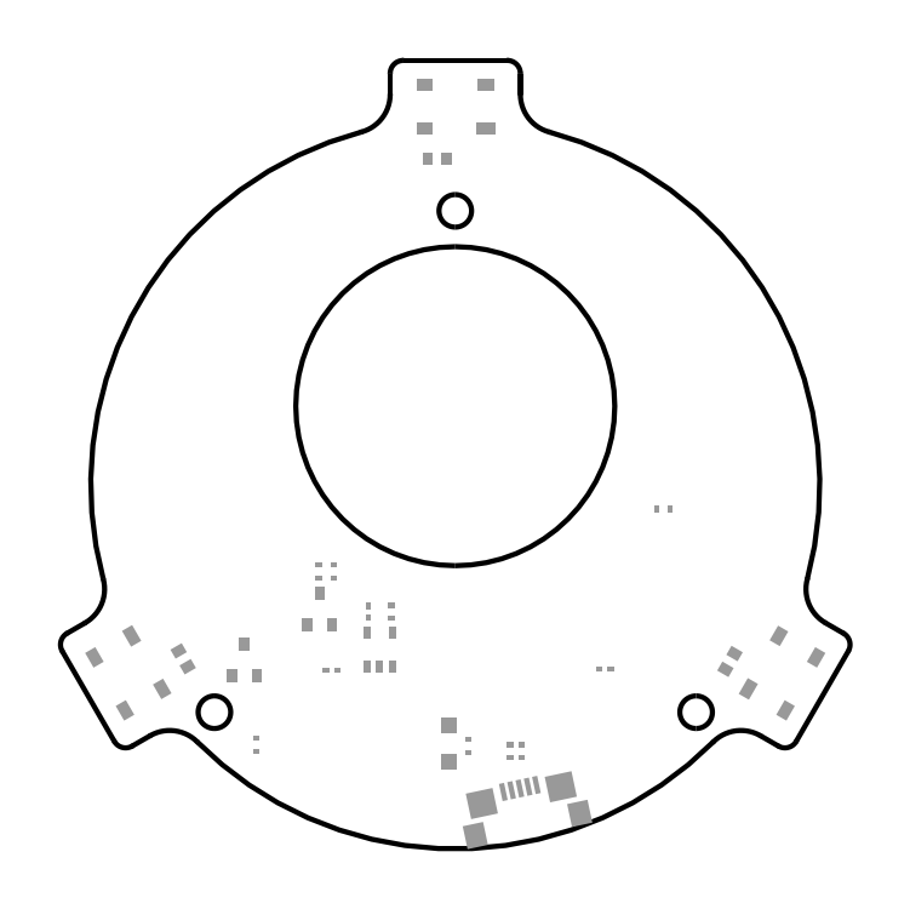
<metadata>
{"format":"dxf","ext":"dxf","renderer":"ezdxf+matplotlib","layout":"modelspace","background":"white","min_lineweight":24,"dpi":150}
</metadata>
<code>
0
SECTION
2
ENTITIES
0
POLYLINE
8
20
66
1
10
0
20
0
30
0
40
0.4
41
0.4
70
0
0
VERTEX
8
20
10
5.177
20
17.56
30
0
42
0.4142
0
VERTEX
8
20
10
4.811
20
16.19
30
0
0
SEQEND
8
0
0
POLYLINE
8
20
66
1
10
0
20
0
30
0
40
0.2
41
0.2
70
0
0
VERTEX
8
20
10
5.227
20
17.47
30
0
42
1
0
VERTEX
8
20
10
5.127
20
17.64
30
0
0
SEQEND
8
0
0
POLYLINE
8
20
66
1
10
0
20
0
30
0
40
0.2
41
0.2
70
0
0
VERTEX
8
20
10
4.724
20
16.14
30
0
42
1
0
VERTEX
8
20
10
4.897
20
16.24
30
0
0
SEQEND
8
0
0
POLYLINE
8
20
66
1
10
0
20
0
30
0
40
0.4
41
0.4
70
0
0
VERTEX
8
20
10
5.177
20
17.56
30
0
0
VERTEX
8
20
10
6.563
20
18.36
30
0
0
SEQEND
8
0
0
POLYLINE
8
20
66
1
10
0
20
0
30
0
40
0.2
41
0.2
70
0
0
VERTEX
8
20
10
6.613
20
18.27
30
0
42
1
0
VERTEX
8
20
10
6.513
20
18.44
30
0
0
SEQEND
8
0
0
POLYLINE
8
20
66
1
10
0
20
0
30
0
40
0.2
41
0.2
70
0
0
VERTEX
8
20
10
5.127
20
17.64
30
0
42
1
0
VERTEX
8
20
10
5.227
20
17.47
30
0
0
SEQEND
8
0
0
POLYLINE
8
20
66
1
10
0
20
0
30
0
40
0.4
41
0.4
70
0
0
VERTEX
8
20
10
6.563
20
18.36
30
0
42
0.3397
0
VERTEX
8
20
10
7.96
20
21.73
30
0
0
SEQEND
8
0
0
POLYLINE
8
20
66
1
10
0
20
0
30
0
40
0.2
41
0.2
70
0
0
VERTEX
8
20
10
6.513
20
18.44
30
0
42
1
0
VERTEX
8
20
10
6.613
20
18.27
30
0
0
SEQEND
8
0
0
POLYLINE
8
20
66
1
10
0
20
0
30
0
40
0.2
41
0.2
70
0
0
VERTEX
8
20
10
8.056
20
21.76
30
0
42
1
0
VERTEX
8
20
10
7.863
20
21.71
30
0
0
SEQEND
8
0
0
POLYLINE
8
20
66
1
10
0
20
0
30
0
40
0.4
41
0.4
70
0
0
VERTEX
8
20
10
27.77
20
56.05
30
0
42
0.4147
0
VERTEX
8
20
10
7.96
20
21.73
30
0
0
SEQEND
8
0
0
POLYLINE
8
20
66
1
10
0
20
0
30
0
40
0.2
41
0.2
70
0
0
VERTEX
8
20
10
27.8
20
55.95
30
0
42
1
0
VERTEX
8
20
10
27.75
20
56.15
30
0
0
SEQEND
8
0
0
POLYLINE
8
20
66
1
10
0
20
0
30
0
40
0.2
41
0.2
70
0
0
VERTEX
8
20
10
7.863
20
21.71
30
0
42
1
0
VERTEX
8
20
10
8.056
20
21.76
30
0
0
SEQEND
8
0
0
POLYLINE
8
20
66
1
10
0
20
0
30
0
40
0.4
41
0.4
70
0
0
VERTEX
8
20
10
27.77
20
56.05
30
0
42
0.3397
0
VERTEX
8
20
10
30
20
58.95
30
0
0
SEQEND
8
0
0
POLYLINE
8
20
66
1
10
0
20
0
30
0
40
0.2
41
0.2
70
0
0
VERTEX
8
20
10
27.75
20
56.15
30
0
42
1
0
VERTEX
8
20
10
27.8
20
55.95
30
0
0
SEQEND
8
0
0
POLYLINE
8
20
66
1
10
0
20
0
30
0
40
0.2
41
0.2
70
0
0
VERTEX
8
20
10
30.1
20
58.95
30
0
42
1
0
VERTEX
8
20
10
29.9
20
58.95
30
0
0
SEQEND
8
0
0
POLYLINE
8
20
66
1
10
0
20
0
30
0
40
0.4
41
0.4
70
0
0
VERTEX
8
20
10
30
20
58.95
30
0
0
VERTEX
8
20
10
30
20
60.55
30
0
0
SEQEND
8
0
0
POLYLINE
8
20
66
1
10
0
20
0
30
0
40
0.2
41
0.2
70
0
0
VERTEX
8
20
10
30.1
20
60.55
30
0
42
1
0
VERTEX
8
20
10
29.9
20
60.55
30
0
0
SEQEND
8
0
0
POLYLINE
8
20
66
1
10
0
20
0
30
0
40
0.2
41
0.2
70
0
0
VERTEX
8
20
10
29.9
20
58.95
30
0
42
1
0
VERTEX
8
20
10
30.1
20
58.95
30
0
0
SEQEND
8
0
0
POLYLINE
8
20
66
1
10
0
20
0
30
0
40
0.4
41
0.4
70
0
0
VERTEX
8
20
10
31
20
61.55
30
0
42
0.4142
0
VERTEX
8
20
10
30
20
60.55
30
0
0
SEQEND
8
0
0
POLYLINE
8
20
66
1
10
0
20
0
30
0
40
0.2
41
0.2
70
0
0
VERTEX
8
20
10
31
20
61.45
30
0
42
1
0
VERTEX
8
20
10
31
20
61.65
30
0
0
SEQEND
8
0
0
POLYLINE
8
20
66
1
10
0
20
0
30
0
40
0.2
41
0.2
70
0
0
VERTEX
8
20
10
29.9
20
60.55
30
0
42
1
0
VERTEX
8
20
10
30.1
20
60.55
30
0
0
SEQEND
8
0
0
POLYLINE
8
20
66
1
10
0
20
0
30
0
40
0.4
41
0.4
70
0
0
VERTEX
8
20
10
31
20
61.55
30
0
0
VERTEX
8
20
10
39
20
61.55
30
0
0
SEQEND
8
0
0
POLYLINE
8
20
66
1
10
0
20
0
30
0
40
0.2
41
0.2
70
0
0
VERTEX
8
20
10
39
20
61.45
30
0
42
1
0
VERTEX
8
20
10
39
20
61.65
30
0
0
SEQEND
8
0
0
POLYLINE
8
20
66
1
10
0
20
0
30
0
40
0.2
41
0.2
70
0
0
VERTEX
8
20
10
31
20
61.65
30
0
42
1
0
VERTEX
8
20
10
31
20
61.45
30
0
0
SEQEND
8
0
0
POLYLINE
8
20
66
1
10
0
20
0
30
0
40
0.4
41
0.4
70
0
0
VERTEX
8
20
10
40
20
60.55
30
0
42
0.4142
0
VERTEX
8
20
10
39
20
61.55
30
0
0
SEQEND
8
0
0
POLYLINE
8
20
66
1
10
0
20
0
30
0
40
0.2
41
0.2
70
0
0
VERTEX
8
20
10
39.9
20
60.55
30
0
42
1
0
VERTEX
8
20
10
40.1
20
60.55
30
0
0
SEQEND
8
0
0
POLYLINE
8
20
66
1
10
0
20
0
30
0
40
0.2
41
0.2
70
0
0
VERTEX
8
20
10
39
20
61.65
30
0
42
1
0
VERTEX
8
20
10
39
20
61.45
30
0
0
SEQEND
8
0
0
POLYLINE
8
20
66
1
10
0
20
0
30
0
40
0.4
41
0.4
70
0
0
VERTEX
8
20
10
40
20
60.55
30
0
0
VERTEX
8
20
10
40
20
58.95
30
0
0
SEQEND
8
0
0
POLYLINE
8
20
66
1
10
0
20
0
30
0
40
0.2
41
0.2
70
0
0
VERTEX
8
20
10
39.9
20
58.95
30
0
42
1
0
VERTEX
8
20
10
40.1
20
58.95
30
0
0
SEQEND
8
0
0
POLYLINE
8
20
66
1
10
0
20
0
30
0
40
0.2
41
0.2
70
0
0
VERTEX
8
20
10
40.1
20
60.55
30
0
42
1
0
VERTEX
8
20
10
39.9
20
60.55
30
0
0
SEQEND
8
0
0
POLYLINE
8
20
66
1
10
0
20
0
30
0
40
0.4
41
0.4
70
0
0
VERTEX
8
20
10
40
20
58.95
30
0
42
0.3397
0
VERTEX
8
20
10
42.23
20
56.05
30
0
0
SEQEND
8
0
0
POLYLINE
8
20
66
1
10
0
20
0
30
0
40
0.2
41
0.2
70
0
0
VERTEX
8
20
10
40.1
20
58.95
30
0
42
1
0
VERTEX
8
20
10
39.9
20
58.95
30
0
0
SEQEND
8
0
0
POLYLINE
8
20
66
1
10
0
20
0
30
0
40
0.2
41
0.2
70
0
0
VERTEX
8
20
10
42.2
20
55.95
30
0
42
1
0
VERTEX
8
20
10
42.25
20
56.15
30
0
0
SEQEND
8
0
0
POLYLINE
8
20
66
1
10
0
20
0
30
0
40
0.4
41
0.4
70
0
0
VERTEX
8
20
10
62.04
20
21.73
30
0
42
0.4147
0
VERTEX
8
20
10
42.23
20
56.05
30
0
0
SEQEND
8
0
0
POLYLINE
8
20
66
1
10
0
20
0
30
0
40
0.2
41
0.2
70
0
0
VERTEX
8
20
10
61.94
20
21.76
30
0
42
1
0
VERTEX
8
20
10
62.14
20
21.71
30
0
0
SEQEND
8
0
0
POLYLINE
8
20
66
1
10
0
20
0
30
0
40
0.2
41
0.2
70
0
0
VERTEX
8
20
10
42.25
20
56.15
30
0
42
1
0
VERTEX
8
20
10
42.2
20
55.95
30
0
0
SEQEND
8
0
0
POLYLINE
8
20
66
1
10
0
20
0
30
0
40
0.4
41
0.4
70
0
0
VERTEX
8
20
10
62.04
20
21.73
30
0
42
0.3397
0
VERTEX
8
20
10
63.44
20
18.36
30
0
0
SEQEND
8
0
0
POLYLINE
8
20
66
1
10
0
20
0
30
0
40
0.2
41
0.2
70
0
0
VERTEX
8
20
10
62.14
20
21.71
30
0
42
1
0
VERTEX
8
20
10
61.94
20
21.76
30
0
0
SEQEND
8
0
0
POLYLINE
8
20
66
1
10
0
20
0
30
0
40
0.2
41
0.2
70
0
0
VERTEX
8
20
10
63.39
20
18.27
30
0
42
1
0
VERTEX
8
20
10
63.49
20
18.44
30
0
0
SEQEND
8
0
0
POLYLINE
8
20
66
1
10
0
20
0
30
0
40
0.4
41
0.4
70
0
0
VERTEX
8
20
10
63.44
20
18.36
30
0
0
VERTEX
8
20
10
64.82
20
17.56
30
0
0
SEQEND
8
0
0
POLYLINE
8
20
66
1
10
0
20
0
30
0
40
0.2
41
0.2
70
0
0
VERTEX
8
20
10
64.77
20
17.47
30
0
42
1
0
VERTEX
8
20
10
64.87
20
17.64
30
0
0
SEQEND
8
0
0
POLYLINE
8
20
66
1
10
0
20
0
30
0
40
0.2
41
0.2
70
0
0
VERTEX
8
20
10
63.49
20
18.44
30
0
42
1
0
VERTEX
8
20
10
63.39
20
18.27
30
0
0
SEQEND
8
0
0
POLYLINE
8
20
66
1
10
0
20
0
30
0
40
0.4
41
0.4
70
0
0
VERTEX
8
20
10
65.19
20
16.19
30
0
42
0.4142
0
VERTEX
8
20
10
64.82
20
17.56
30
0
0
SEQEND
8
0
0
POLYLINE
8
20
66
1
10
0
20
0
30
0
40
0.2
41
0.2
70
0
0
VERTEX
8
20
10
65.1
20
16.24
30
0
42
1
0
VERTEX
8
20
10
65.28
20
16.14
30
0
0
SEQEND
8
0
0
POLYLINE
8
20
66
1
10
0
20
0
30
0
40
0.2
41
0.2
70
0
0
VERTEX
8
20
10
64.87
20
17.64
30
0
42
1
0
VERTEX
8
20
10
64.77
20
17.47
30
0
0
SEQEND
8
0
0
POLYLINE
8
20
66
1
10
0
20
0
30
0
40
0.4
41
0.4
70
0
0
VERTEX
8
20
10
65.19
20
16.19
30
0
0
VERTEX
8
20
10
61.19
20
9.261
30
0
0
SEQEND
8
0
0
POLYLINE
8
20
66
1
10
0
20
0
30
0
40
0.2
41
0.2
70
0
0
VERTEX
8
20
10
61.1
20
9.311
30
0
42
1
0
VERTEX
8
20
10
61.28
20
9.211
30
0
0
SEQEND
8
0
0
POLYLINE
8
20
66
1
10
0
20
0
30
0
40
0.2
41
0.2
70
0
0
VERTEX
8
20
10
65.28
20
16.14
30
0
42
1
0
VERTEX
8
20
10
65.1
20
16.24
30
0
0
SEQEND
8
0
0
POLYLINE
8
20
66
1
10
0
20
0
30
0
40
0.4
41
0.4
70
0
0
VERTEX
8
20
10
59.82
20
8.895
30
0
42
0.4142
0
VERTEX
8
20
10
61.19
20
9.261
30
0
0
SEQEND
8
0
0
POLYLINE
8
20
66
1
10
0
20
0
30
0
40
0.2
41
0.2
70
0
0
VERTEX
8
20
10
59.87
20
8.982
30
0
42
1
0
VERTEX
8
20
10
59.77
20
8.808
30
0
0
SEQEND
8
0
0
POLYLINE
8
20
66
1
10
0
20
0
30
0
40
0.2
41
0.2
70
0
0
VERTEX
8
20
10
61.28
20
9.211
30
0
42
1
0
VERTEX
8
20
10
61.1
20
9.311
30
0
0
SEQEND
8
0
0
POLYLINE
8
20
66
1
10
0
20
0
30
0
40
0.4
41
0.4
70
0
0
VERTEX
8
20
10
59.82
20
8.895
30
0
0
VERTEX
8
20
10
58.44
20
9.695
30
0
0
SEQEND
8
0
0
POLYLINE
8
20
66
1
10
0
20
0
30
0
40
0.2
41
0.2
70
0
0
VERTEX
8
20
10
58.49
20
9.781
30
0
42
1
0
VERTEX
8
20
10
58.39
20
9.608
30
0
0
SEQEND
8
0
0
POLYLINE
8
20
66
1
10
0
20
0
30
0
40
0.2
41
0.2
70
0
0
VERTEX
8
20
10
59.77
20
8.808
30
0
42
1
0
VERTEX
8
20
10
59.87
20
8.982
30
0
0
SEQEND
8
0
0
POLYLINE
8
20
66
1
10
0
20
0
30
0
40
0.4
41
0.4
70
0
0
VERTEX
8
20
10
58.44
20
9.695
30
0
42
0.3397
0
VERTEX
8
20
10
54.81
20
9.216
30
0
0
SEQEND
8
0
0
POLYLINE
8
20
66
1
10
0
20
0
30
0
40
0.2
41
0.2
70
0
0
VERTEX
8
20
10
58.39
20
9.608
30
0
42
1
0
VERTEX
8
20
10
58.49
20
9.781
30
0
0
SEQEND
8
0
0
POLYLINE
8
20
66
1
10
0
20
0
30
0
40
0.2
41
0.2
70
0
0
VERTEX
8
20
10
54.74
20
9.287
30
0
42
1
0
VERTEX
8
20
10
54.89
20
9.146
30
0
0
SEQEND
8
0
0
POLYLINE
8
20
66
1
10
0
20
0
30
0
40
0.4
41
0.4
70
0
0
VERTEX
8
20
10
15.19
20
9.216
30
0
42
0.4147
0
VERTEX
8
20
10
54.81
20
9.216
30
0
0
SEQEND
8
0
0
POLYLINE
8
20
66
1
10
0
20
0
30
0
40
0.2
41
0.2
70
0
0
VERTEX
8
20
10
15.26
20
9.287
30
0
42
1
0
VERTEX
8
20
10
15.11
20
9.146
30
0
0
SEQEND
8
0
0
POLYLINE
8
20
66
1
10
0
20
0
30
0
40
0.2
41
0.2
70
0
0
VERTEX
8
20
10
54.89
20
9.146
30
0
42
1
0
VERTEX
8
20
10
54.74
20
9.287
30
0
0
SEQEND
8
0
0
POLYLINE
8
20
66
1
10
0
20
0
30
0
40
0.4
41
0.4
70
0
0
VERTEX
8
20
10
15.19
20
9.216
30
0
42
0.3397
0
VERTEX
8
20
10
11.56
20
9.695
30
0
0
SEQEND
8
0
0
POLYLINE
8
20
66
1
10
0
20
0
30
0
40
0.2
41
0.2
70
0
0
VERTEX
8
20
10
15.11
20
9.146
30
0
42
1
0
VERTEX
8
20
10
15.26
20
9.287
30
0
0
SEQEND
8
0
0
POLYLINE
8
20
66
1
10
0
20
0
30
0
40
0.2
41
0.2
70
0
0
VERTEX
8
20
10
11.51
20
9.781
30
0
42
1
0
VERTEX
8
20
10
11.61
20
9.608
30
0
0
SEQEND
8
0
0
POLYLINE
8
20
66
1
10
0
20
0
30
0
40
0.4
41
0.4
70
0
0
VERTEX
8
20
10
11.56
20
9.695
30
0
0
VERTEX
8
20
10
10.18
20
8.895
30
0
0
SEQEND
8
0
0
POLYLINE
8
20
66
1
10
0
20
0
30
0
40
0.2
41
0.2
70
0
0
VERTEX
8
20
10
10.13
20
8.982
30
0
42
1
0
VERTEX
8
20
10
10.23
20
8.808
30
0
0
SEQEND
8
0
0
POLYLINE
8
20
66
1
10
0
20
0
30
0
40
0.2
41
0.2
70
0
0
VERTEX
8
20
10
11.61
20
9.608
30
0
42
1
0
VERTEX
8
20
10
11.51
20
9.781
30
0
0
SEQEND
8
0
0
POLYLINE
8
20
66
1
10
0
20
0
30
0
40
0.4
41
0.4
70
0
0
VERTEX
8
20
10
8.811
20
9.261
30
0
42
0.4142
0
VERTEX
8
20
10
10.18
20
8.895
30
0
0
SEQEND
8
0
0
POLYLINE
8
20
66
1
10
0
20
0
30
0
40
0.2
41
0.2
70
0
0
VERTEX
8
20
10
8.898
20
9.311
30
0
42
1
0
VERTEX
8
20
10
8.724
20
9.211
30
0
0
SEQEND
8
0
0
POLYLINE
8
20
66
1
10
0
20
0
30
0
40
0.2
41
0.2
70
0
0
VERTEX
8
20
10
10.23
20
8.808
30
0
42
1
0
VERTEX
8
20
10
10.13
20
8.982
30
0
0
SEQEND
8
0
0
POLYLINE
8
20
66
1
10
0
20
0
30
0
40
0.4
41
0.4
70
0
0
VERTEX
8
20
10
8.811
20
9.261
30
0
0
VERTEX
8
20
10
4.811
20
16.19
30
0
0
SEQEND
8
0
0
POLYLINE
8
20
66
1
10
0
20
0
30
0
40
0.2
41
0.2
70
0
0
VERTEX
8
20
10
4.897
20
16.24
30
0
42
1
0
VERTEX
8
20
10
4.724
20
16.14
30
0
0
SEQEND
8
0
0
POLYLINE
8
20
66
1
10
0
20
0
30
0
40
0.2
41
0.2
70
0
0
VERTEX
8
20
10
8.724
20
9.211
30
0
42
1
0
VERTEX
8
20
10
8.898
20
9.311
30
0
0
SEQEND
8
0
0
POLYLINE
8
20
66
1
10
0
20
0
30
0
40
0.4
41
0.4
70
0
0
VERTEX
8
20
10
35
20
48.75
30
0
42
1
0
VERTEX
8
20
10
35
20
51.25
30
0
42
1
0
VERTEX
8
20
10
35
20
48.75
30
0
0
SEQEND
8
0
0
POLYLINE
8
20
66
1
10
0
20
0
30
0
40
0.4
41
0.4
70
0
0
VERTEX
8
20
10
35
20
22.75
30
0
42
1
0
VERTEX
8
20
10
35
20
47.25
30
0
42
1
0
VERTEX
8
20
10
35
20
22.75
30
0
0
SEQEND
8
0
0
POLYLINE
8
20
66
1
10
0
20
0
30
0
40
0.4
41
0.4
70
0
0
VERTEX
8
20
10
53.5
20
10.25
30
0
42
1
0
VERTEX
8
20
10
53.5
20
12.75
30
0
42
1
0
VERTEX
8
20
10
53.5
20
10.25
30
0
0
SEQEND
8
0
0
POLYLINE
8
20
66
1
10
0
20
0
30
0
40
0.4
41
0.4
70
0
0
VERTEX
8
20
10
16.5
20
10.25
30
0
42
1
0
VERTEX
8
20
10
16.5
20
12.75
30
0
42
1
0
VERTEX
8
20
10
16.5
20
10.25
30
0
0
SEQEND
8
0
0
INSERT
8
32
2
RECT
10
25.95
20
14.7
30
0
41
0.5
42
0.4
43
1
50
180
0
INSERT
8
32
2
RECT
10
25.05
20
14.7
30
0
41
0.5
42
0.4
43
1
50
180
0
INSERT
8
32
2
RECT
10
28.3
20
18.75
30
0
41
0.5
42
0.4
43
1
50
90
0
INSERT
8
32
2
RECT
10
28.3
20
19.65
30
0
41
0.5
42
0.4
43
1
50
90
0
INSERT
8
32
2
RECT
10
13.75
20
16.21
30
0
41
0.8
42
1
43
1
50
300
0
INSERT
8
32
2
RECT
10
14.45
20
14.99
30
0
41
0.8
42
1
43
1
50
300
0
INSERT
8
32
2
RECT
10
34.3
20
54
30
0
41
0.8
42
1
43
1
50
180
0
INSERT
8
32
2
RECT
10
32.9
20
54
30
0
41
0.8
42
1
43
1
50
180
0
INSERT
8
32
2
RECT
10
56.45
20
16.01
30
0
41
0.8
42
1
43
1
50
240
0
INSERT
8
32
2
RECT
10
55.75
20
14.79
30
0
41
0.8
42
1
43
1
50
240
0
INSERT
8
32
2
RECT
10
46.95
20
14.8
30
0
41
0.5
42
0.4
43
1
50
180
0
INSERT
8
32
2
RECT
10
46.05
20
14.8
30
0
41
0.5
42
0.4
43
1
50
180
0
INSERT
8
32
2
RECT
10
38.69
20
5.372
30
0
41
1.35
42
0.4
43
1
50
102
0
INSERT
8
32
2
RECT
10
39.33
20
5.507
30
0
41
1.35
42
0.4
43
1
50
102
0
INSERT
8
32
2
RECT
10
39.96
20
5.642
30
0
41
1.35
42
0.4
43
1
50
102
0
INSERT
8
32
2
RECT
10
40.6
20
5.777
30
0
41
1.35
42
0.4
43
1
50
102
0
INSERT
8
32
2
RECT
10
41.23
20
5.912
30
0
41
1.35
42
0.4
43
1
50
102
0
INSERT
8
32
2
RECT
10
36.54
20
2.026
30
0
41
1.8
42
1.6
43
1
50
102
0
INSERT
8
32
2
RECT
10
44.56
20
3.731
30
0
41
1.8
42
1.6
43
1
50
102
0
INSERT
8
32
2
RECT
10
43.1
20
5.773
30
0
41
2
42
2.1
43
1
50
102
0
INSERT
8
32
2
RECT
10
37.04
20
4.484
30
0
41
2
42
2.1
43
1
50
102
0
INSERT
8
32
2
RECT
10
34.5
20
7.7
30
0
41
1.2
42
1.2
43
1
50
90
0
INSERT
8
32
2
RECT
10
34.5
20
10.5
30
0
41
1.2
42
1.2
43
1
50
90
0
INSERT
8
32
2
RECT
10
30.15
20
15
30
0
41
0.55
42
1
43
1
50
180
0
INSERT
8
32
2
RECT
10
29.2
20
15
30
0
41
0.55
42
1
43
1
50
180
0
INSERT
8
32
2
RECT
10
28.25
20
15
30
0
41
0.55
42
1
43
1
50
180
0
INSERT
8
32
2
RECT
10
28.25
20
17.6
30
0
41
0.55
42
1
43
1
50
180
0
INSERT
8
32
2
RECT
10
30.15
20
17.6
30
0
41
0.55
42
1
43
1
50
180
0
INSERT
8
32
2
RECT
10
60.37
20
11.64
30
0
41
1.3
42
0.9
43
1
50
240
0
INSERT
8
32
2
RECT
10
57.51
20
13.29
30
0
41
1.4
42
0.9
43
1
50
240
0
INSERT
8
32
2
RECT
10
59.86
20
17.36
30
0
41
1.3
42
0.9
43
1
50
240
0
INSERT
8
32
2
RECT
10
62.72
20
15.71
30
0
41
1.3
42
0.9
43
1
50
240
0
INSERT
8
32
2
RECT
10
37.35
20
59.65
30
0
41
1.3
42
0.9
43
1
50
0
0
INSERT
8
32
2
RECT
10
37.35
20
56.35
30
0
41
1.4
42
0.9
43
1
50
0
0
INSERT
8
32
2
RECT
10
32.65
20
56.35
30
0
41
1.3
42
0.9
43
1
50
0
0
INSERT
8
32
2
RECT
10
32.65
20
59.65
30
0
41
1.3
42
0.9
43
1
50
0
0
INSERT
8
32
2
RECT
10
7.281
20
15.71
30
0
41
1.3
42
0.9
43
1
50
120
0
INSERT
8
32
2
RECT
10
10.14
20
17.36
30
0
41
1.4
42
0.9
43
1
50
120
0
INSERT
8
32
2
RECT
10
12.49
20
13.29
30
0
41
1.3
42
0.9
43
1
50
120
0
INSERT
8
32
2
RECT
10
9.631
20
11.64
30
0
41
1.3
42
0.9
43
1
50
120
0
INSERT
8
32
2
RECT
10
25.55
20
18.24
30
0
41
0.8
42
1
43
1
50
180
0
INSERT
8
32
2
RECT
10
23.65
20
18.24
30
0
41
0.8
42
1
43
1
50
180
0
INSERT
8
32
2
RECT
10
24.6
20
20.64
30
0
41
0.8
42
1
43
1
50
180
0
INSERT
8
32
2
RECT
10
30.1
20
19.7
30
0
41
0.4
42
0.5
43
1
50
270
0
INSERT
8
32
2
RECT
10
30.1
20
18.7
30
0
41
0.4
42
0.5
43
1
50
270
0
INSERT
8
32
2
RECT
10
24.5
20
21.8
30
0
41
0.4
42
0.5
43
1
50
90
0
INSERT
8
32
2
RECT
10
24.5
20
22.8
30
0
41
0.4
42
0.5
43
1
50
90
0
INSERT
8
32
2
RECT
10
19.7
20
8.5
30
0
41
0.4
42
0.5
43
1
50
90
0
INSERT
8
32
2
RECT
10
19.7
20
9.5
30
0
41
0.4
42
0.5
43
1
50
90
0
INSERT
8
32
2
RECT
10
25.7
20
21.8
30
0
41
0.4
42
0.5
43
1
50
90
0
INSERT
8
32
2
RECT
10
25.7
20
22.8
30
0
41
0.4
42
0.5
43
1
50
90
0
INSERT
8
32
2
RECT
10
39.2
20
9
30
0
41
0.4
42
0.5
43
1
50
270
0
INSERT
8
32
2
RECT
10
39.2
20
8
30
0
41
0.4
42
0.5
43
1
50
270
0
INSERT
8
32
2
RECT
10
40.1
20
9
30
0
41
0.4
42
0.5
43
1
50
270
0
INSERT
8
32
2
RECT
10
40.1
20
8
30
0
41
0.4
42
0.5
43
1
50
270
0
INSERT
8
32
2
RECT
10
36
20
9.4
30
0
41
0.4
42
0.5
43
1
50
270
0
INSERT
8
32
2
RECT
10
36
20
8.4
30
0
41
0.4
42
0.5
43
1
50
270
0
INSERT
8
32
2
RECT
10
51.5
20
27.1
30
0
41
0.4
42
0.5
43
1
50
180
0
INSERT
8
32
2
RECT
10
50.5
20
27.1
30
0
41
0.4
42
0.5
43
1
50
180
0
INSERT
8
32
2
RECT
10
19.75
20
14.3
30
0
41
0.8
42
1
43
1
50
180
0
INSERT
8
32
2
RECT
10
17.85
20
14.3
30
0
41
0.8
42
1
43
1
50
180
0
INSERT
8
32
2
RECT
10
18.8
20
16.7
30
0
41
0.8
42
1
43
1
50
180
0
ENDSEC
0
EOF

</code>
